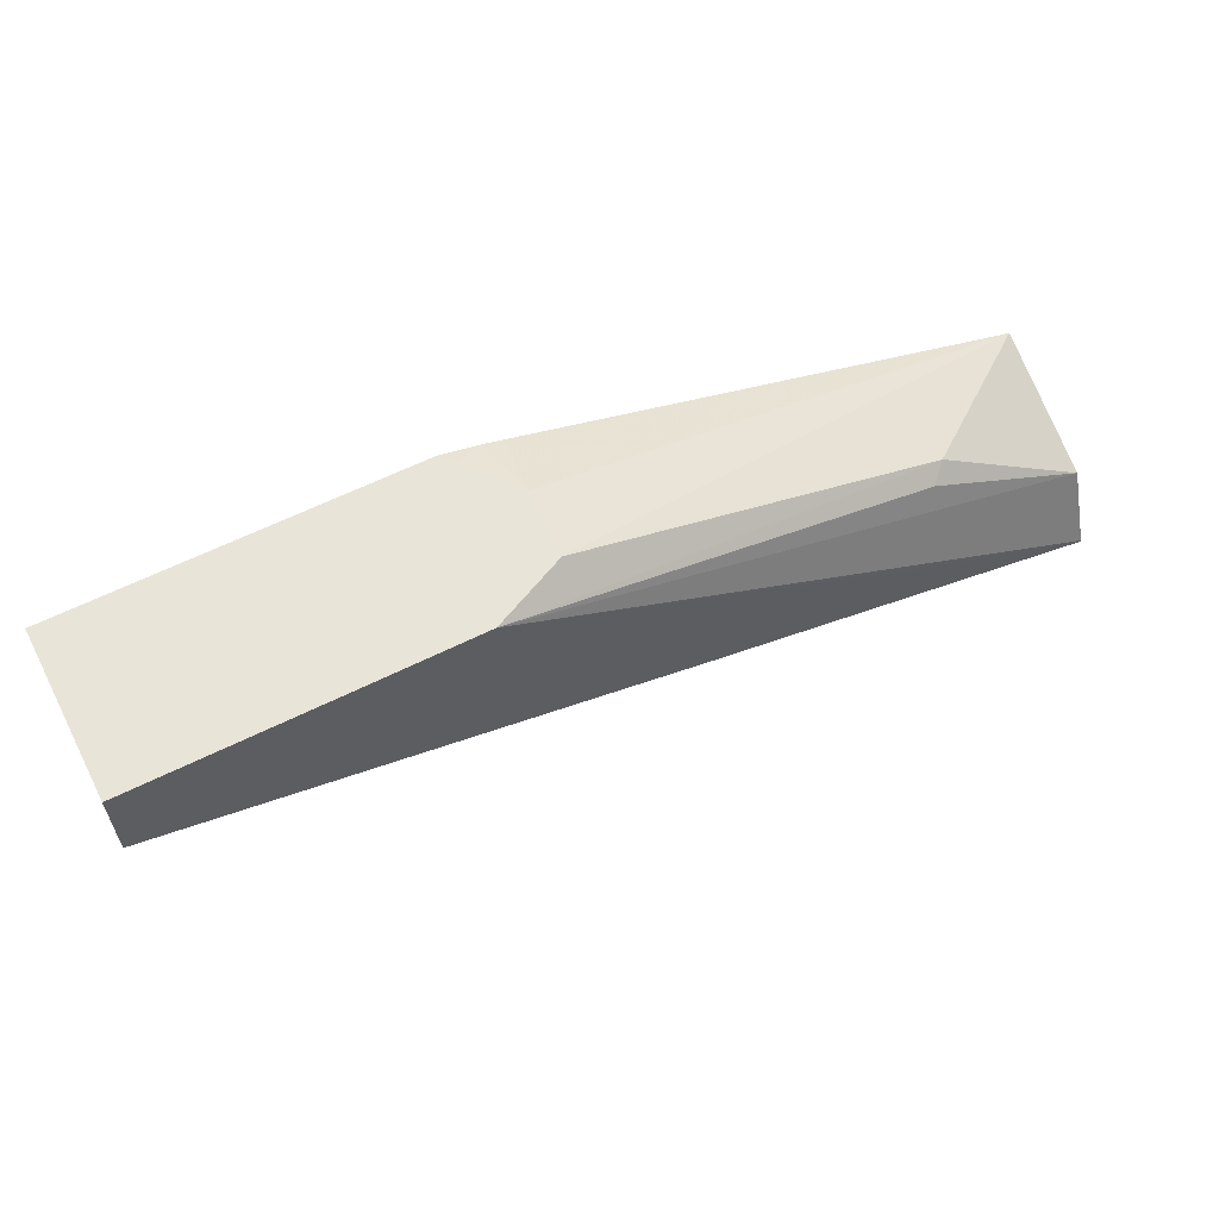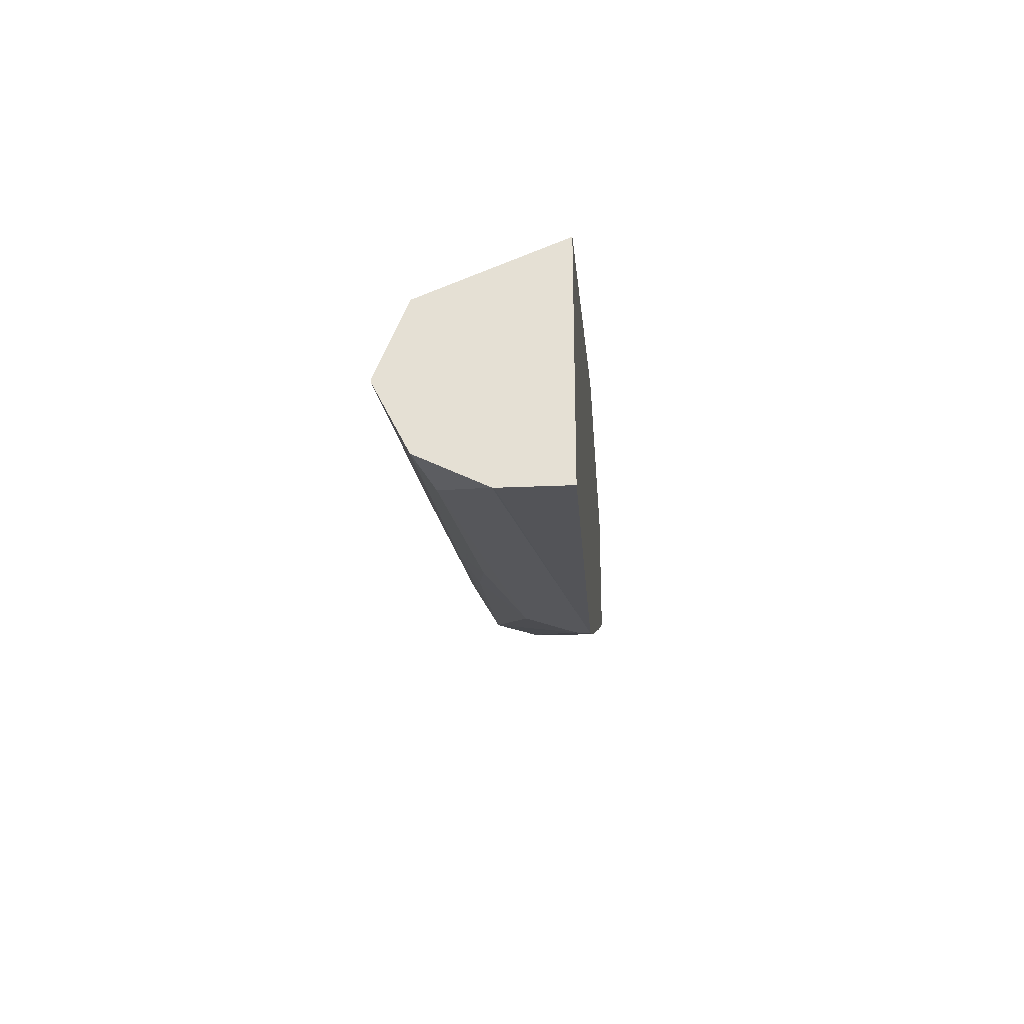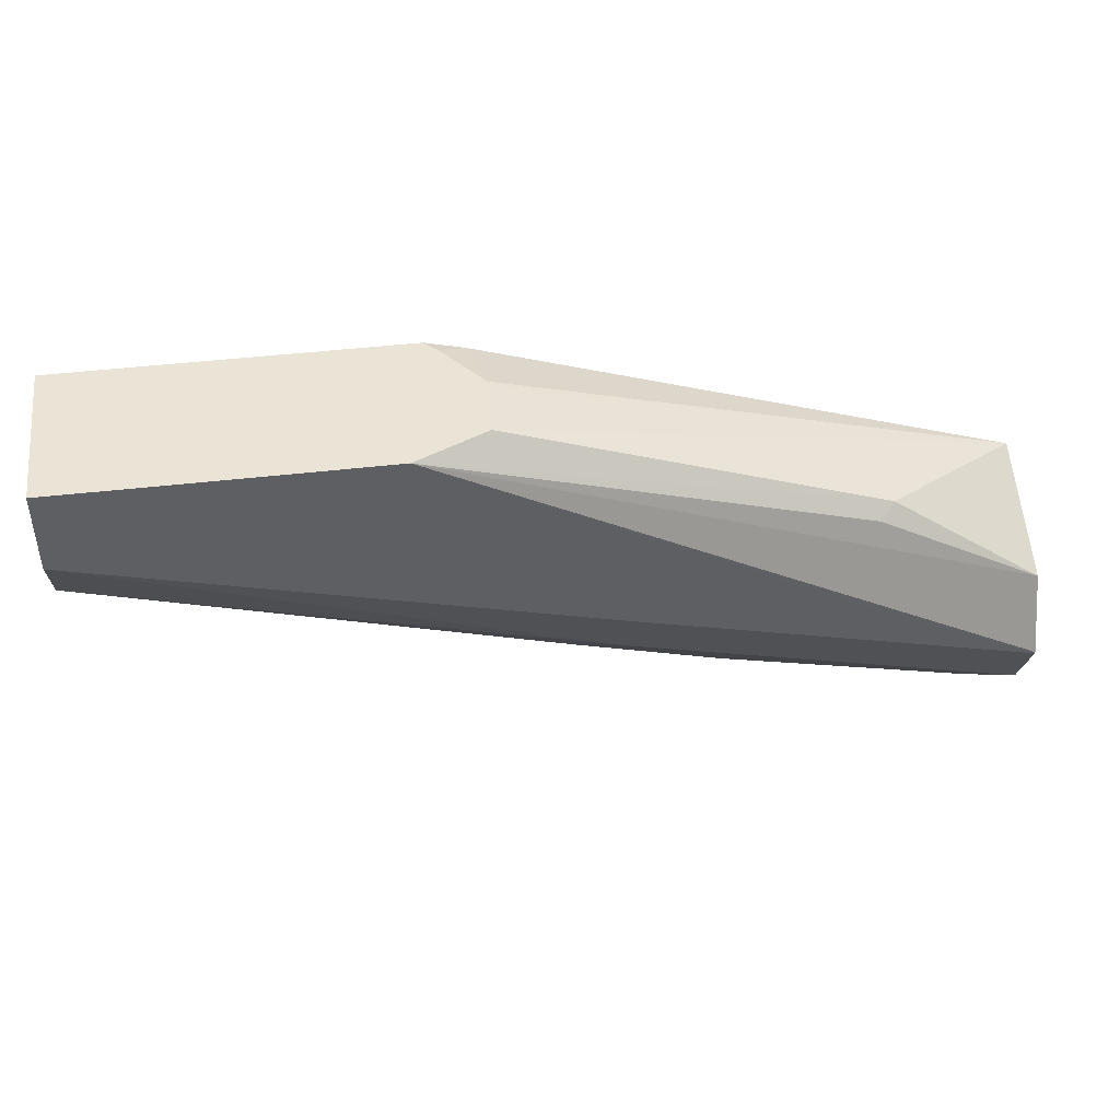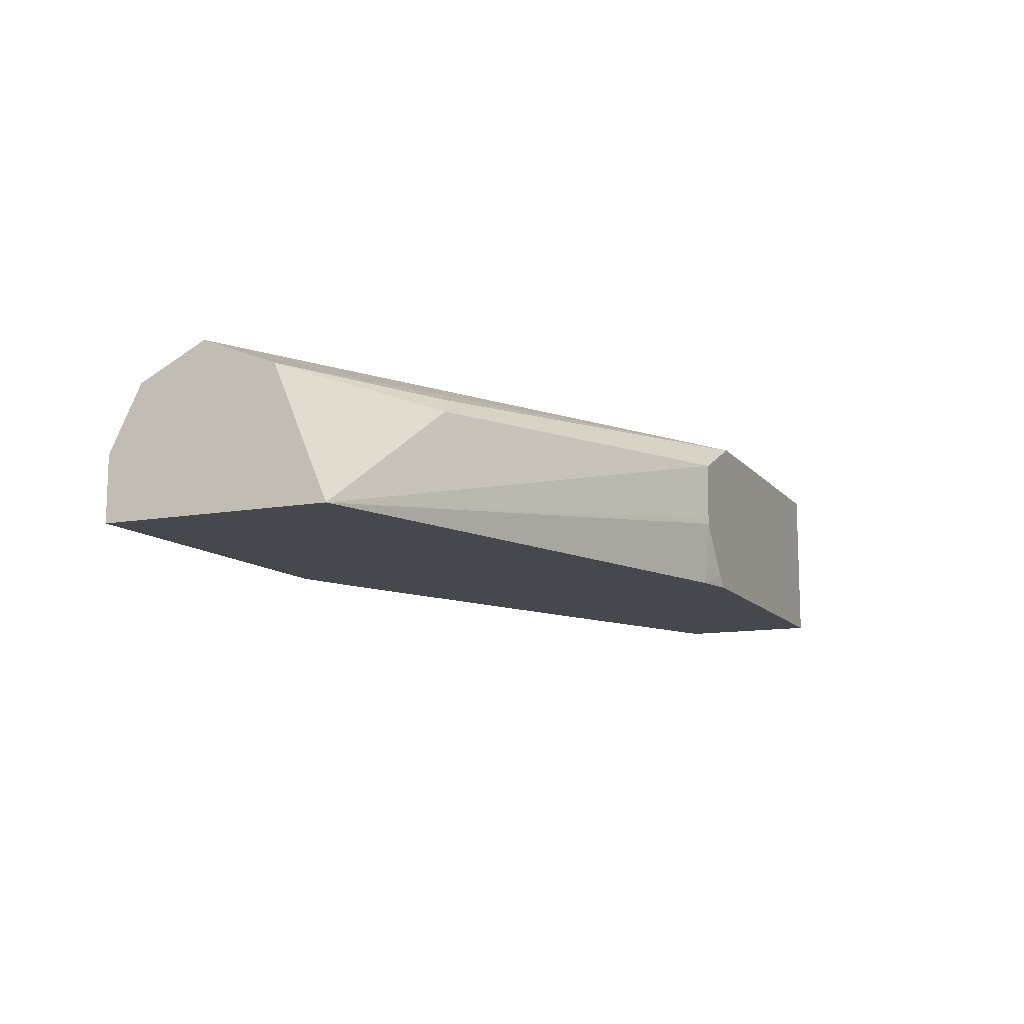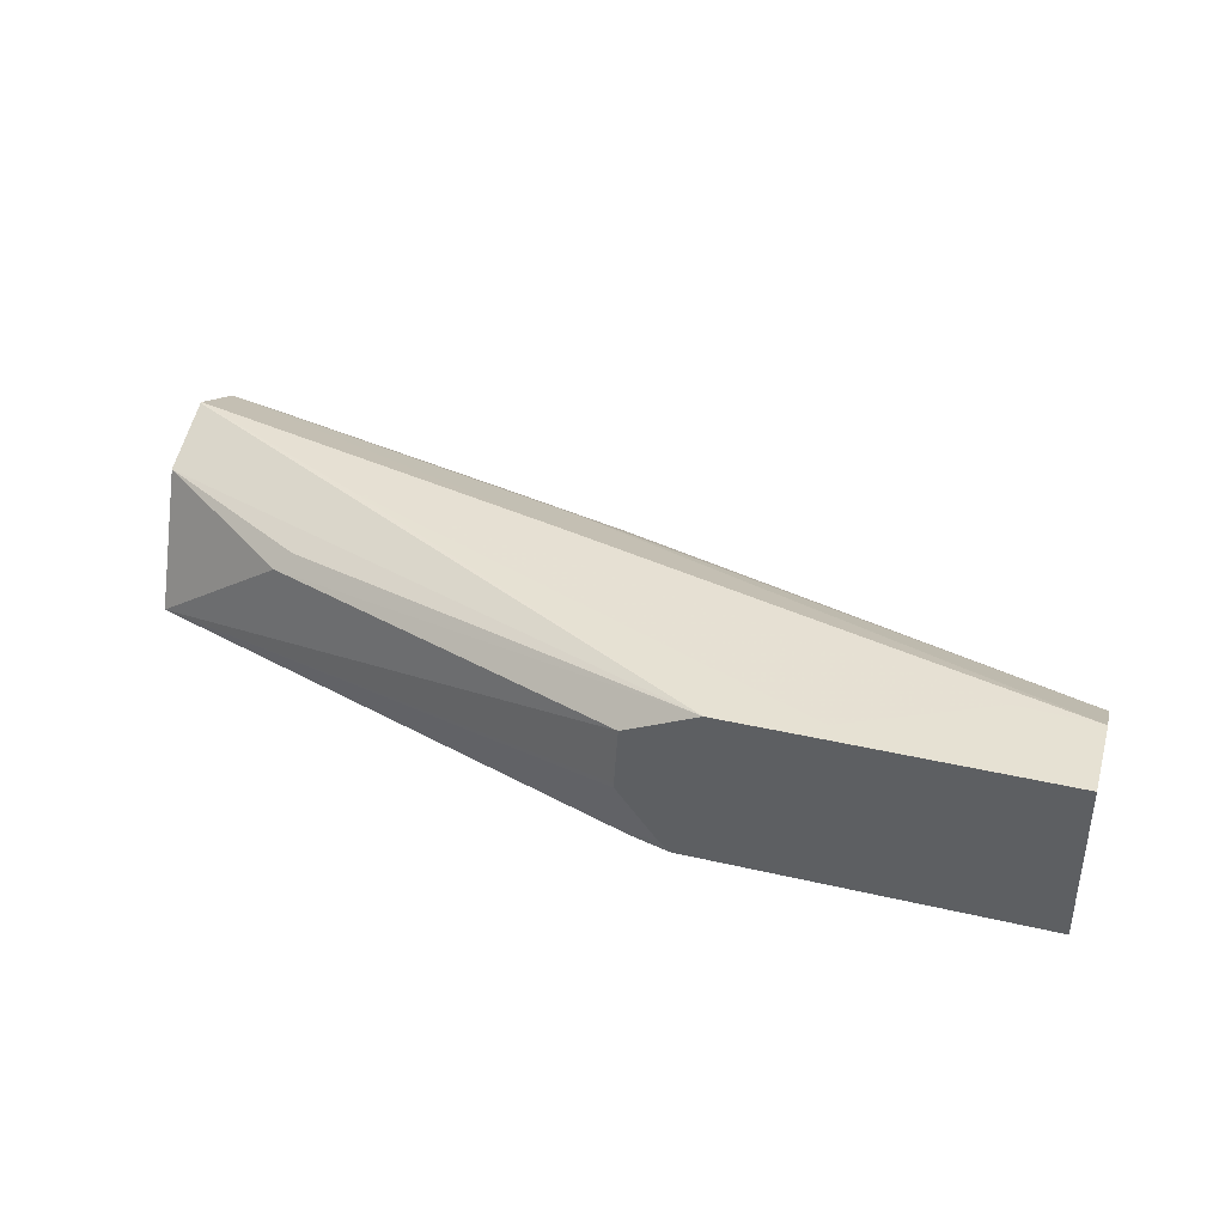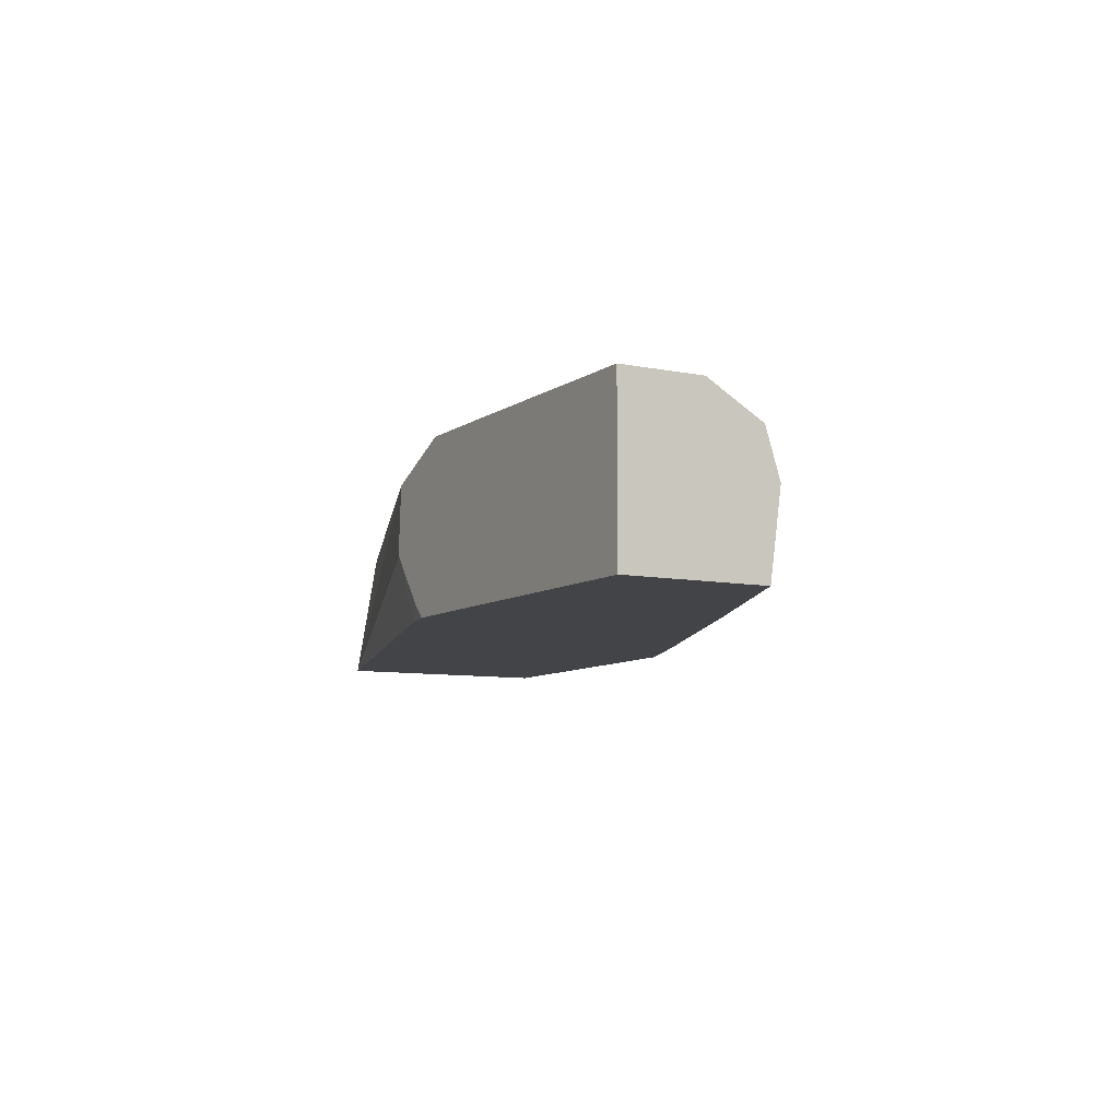
<metadata>
{"format":"obj","ext":"obj","renderer":"f3d","projection":"perspective","resolution":1024,"background":"white","views":[{"elev":60.1,"azim":152.8,"up":"+Z"},{"elev":-26.6,"azim":-86.0,"up":"+Z"},{"elev":43.7,"azim":172.1,"up":"+Z"},{"elev":-11.9,"azim":-66.6,"up":"+Y"},{"elev":38.6,"azim":16.3,"up":"+Y"},{"elev":-8.0,"azim":60.5,"up":"+Y"}]}
</metadata>
<code>
v 0.03653 0.193 -0.6479
v 0.03653 0.193 -0.5646
v 0.03653 0.2161 -0.6479
v 0.157 0.193 -0.6417
v 0.09003 0.234 -0.5491
v 0.03653 0.2409 -0.5847
v 0.2212 0.193 -0.5035
v 0.2245 0.2158 -0.4973
v 0.2244 0.2177 -0.4973
v 0.2258 0.2398 -0.4973
v 0.03653 0.2166 -0.6479
v 0.1621 0.198 -0.6391
v 0.1671 0.193 -0.6379
v 0.09602 0.24 -0.5521
v 0.2521 0.2521 -0.4973
v 0.03653 0.2519 -0.6115
v 0.2288 0.193 -0.501
v 0.2384 0.1975 -0.4973
v 0.03653 0.2399 -0.6362
v 0.05402 0.234 -0.6391
v 0.1801 0.2161 -0.6256
v 0.3674 0.2404 -0.5474
v 0.3674 0.2233 -0.5528
v 0.2031 0.193 -0.6224
v 0.2883 0.2521 -0.4973
v 0.108 0.2521 -0.5761
v 0.03653 0.2519 -0.6122
v 0.243 0.193 -0.4973
v 0.03653 0.2401 -0.6359
v 0.1801 0.24 -0.6001
v 0.1441 0.228 -0.6241
v 0.1981 0.234 -0.6031
v 0.3674 0.2521 -0.5269
v 0.3674 0.193 -0.5486
v 0.2881 0.193 -0.5848
v 0.2883 0.2521 -0.5039
v 0.3674 0.2521 -0.4973
v 0.1801 0.2521 -0.5761
v 0.3386 0.2521 -0.5283
v 0.3674 0.193 -0.4973
f 17 28 18
f 20 31 21
f 19 31 20
f 19 30 31
f 19 29 30
f 33 38 39
f 16 26 27
f 11 20 12
f 15 25 26
f 13 23 24
f 12 23 13
f 12 22 23
f 12 21 22
f 12 20 21
f 21 32 22
f 15 26 16
f 22 33 37
f 27 38 29
f 22 40 34
f 11 19 20
f 30 38 33
f 30 32 31
f 29 38 30
f 26 39 38
f 26 36 39
f 26 38 27
f 22 37 40
f 25 39 36
f 25 37 33
f 25 36 26
f 23 35 24
f 23 34 35
f 22 30 33
f 22 32 30
f 22 34 23
f 25 33 39
f 8 10 9
f 21 31 32
f 8 25 15
f 1 17 7
f 1 28 17
f 1 40 28
f 1 34 40
f 1 35 34
f 1 24 35
f 1 13 24
f 1 7 2
f 1 4 13
f 1 19 11
f 1 29 19
f 1 27 29
f 1 16 27
f 1 6 16
f 1 2 6
f 8 15 10
f 1 3 4
f 2 5 6
f 1 11 3
f 2 8 9
f 2 7 8
f 8 37 25
f 8 40 37
f 8 28 40
f 8 17 18
f 7 17 8
f 6 15 16
f 6 14 15
f 8 18 28
f 5 10 15
f 5 14 6
f 4 11 12
f 4 12 13
f 3 11 4
f 2 10 5
f 5 15 14
f 2 9 10

</code>
